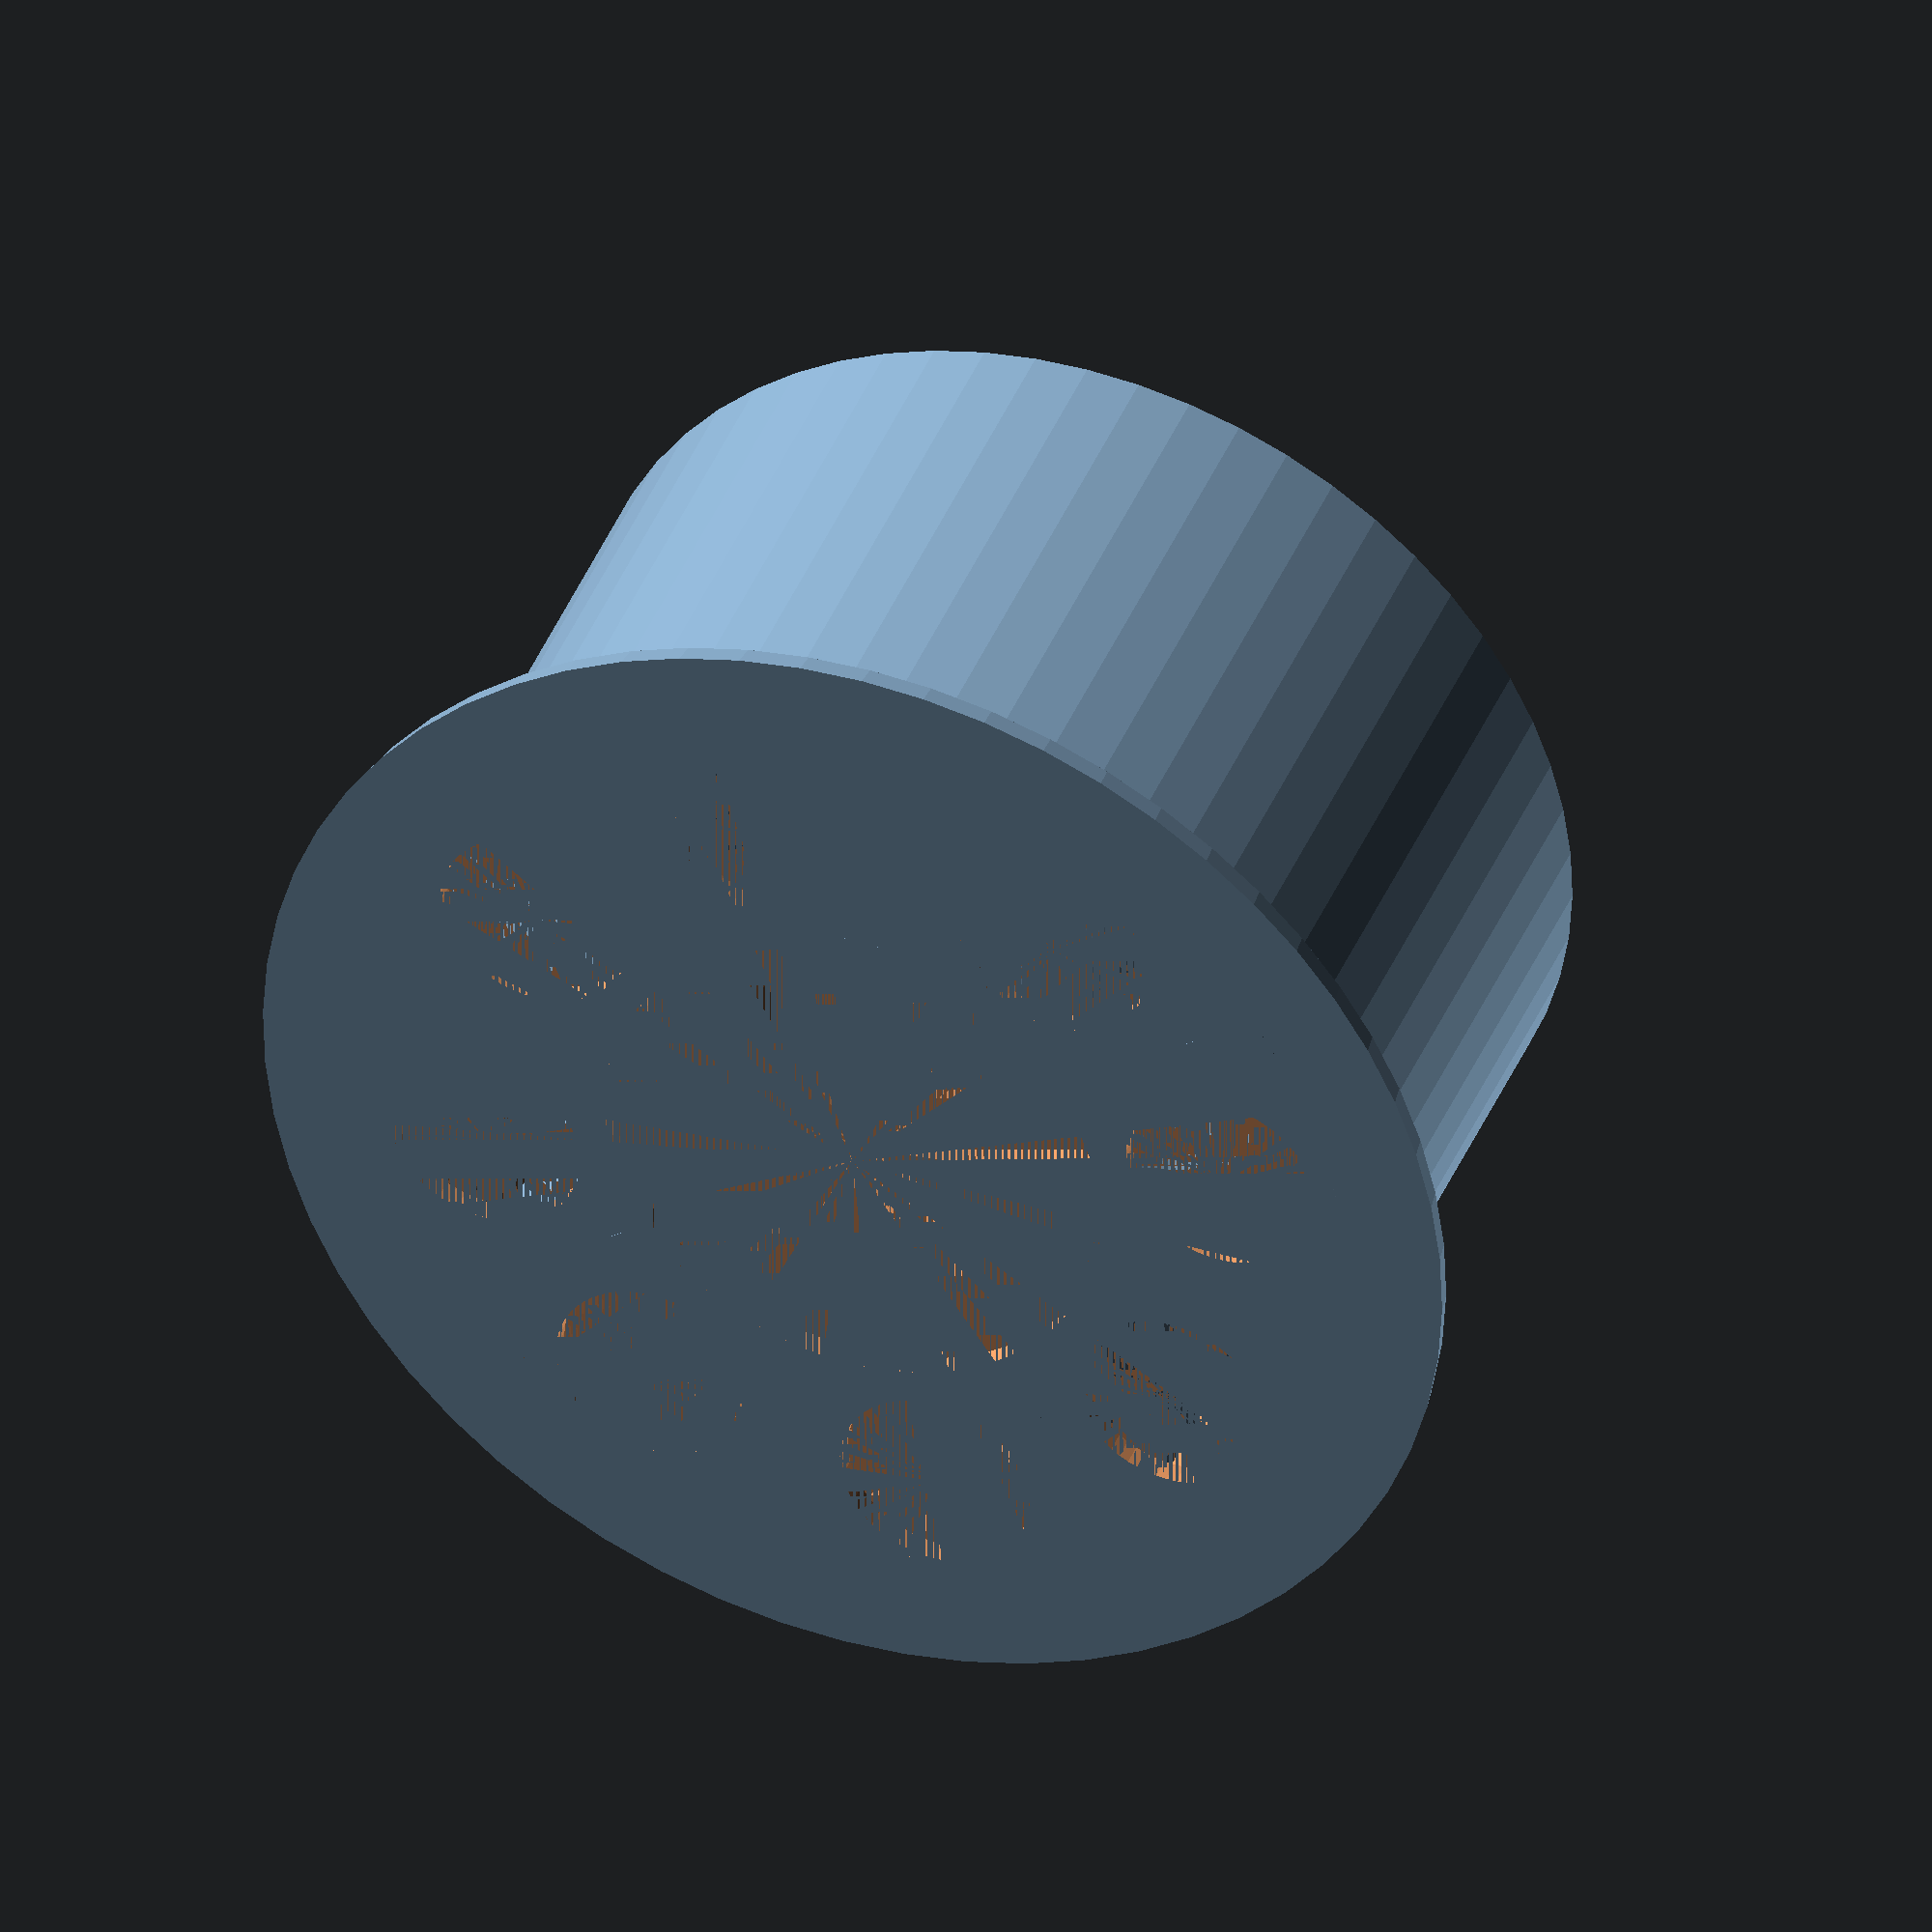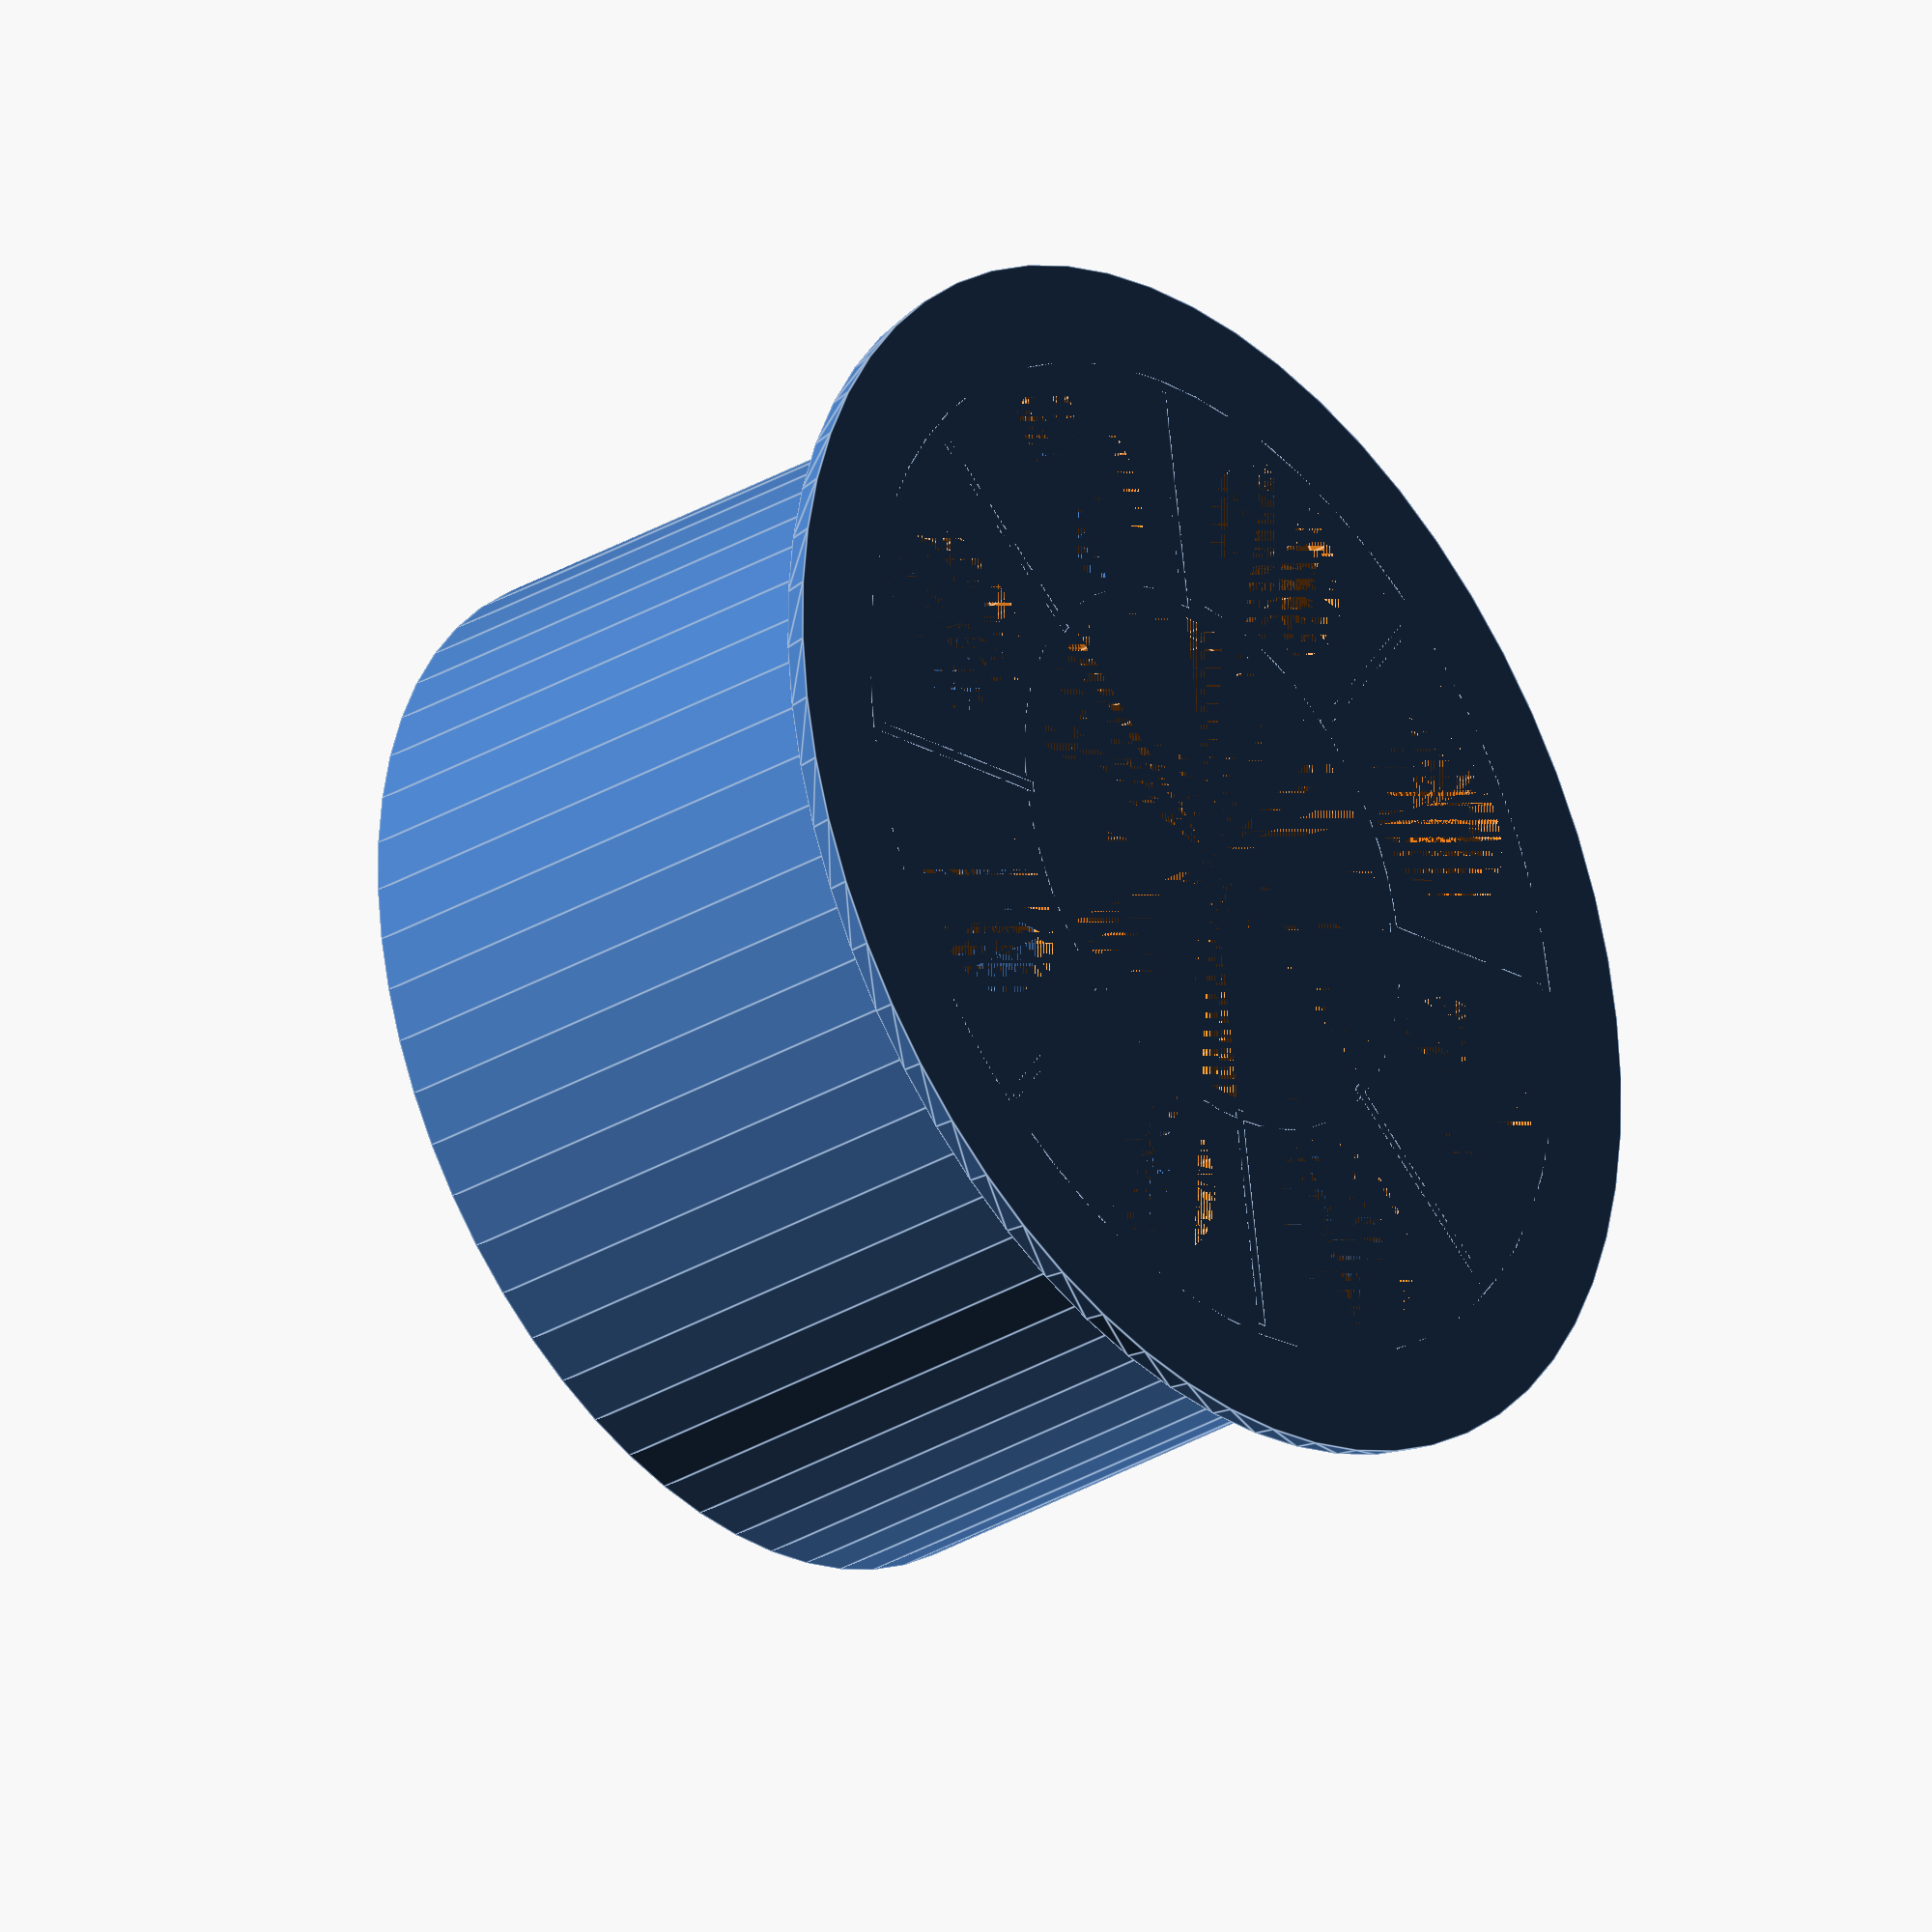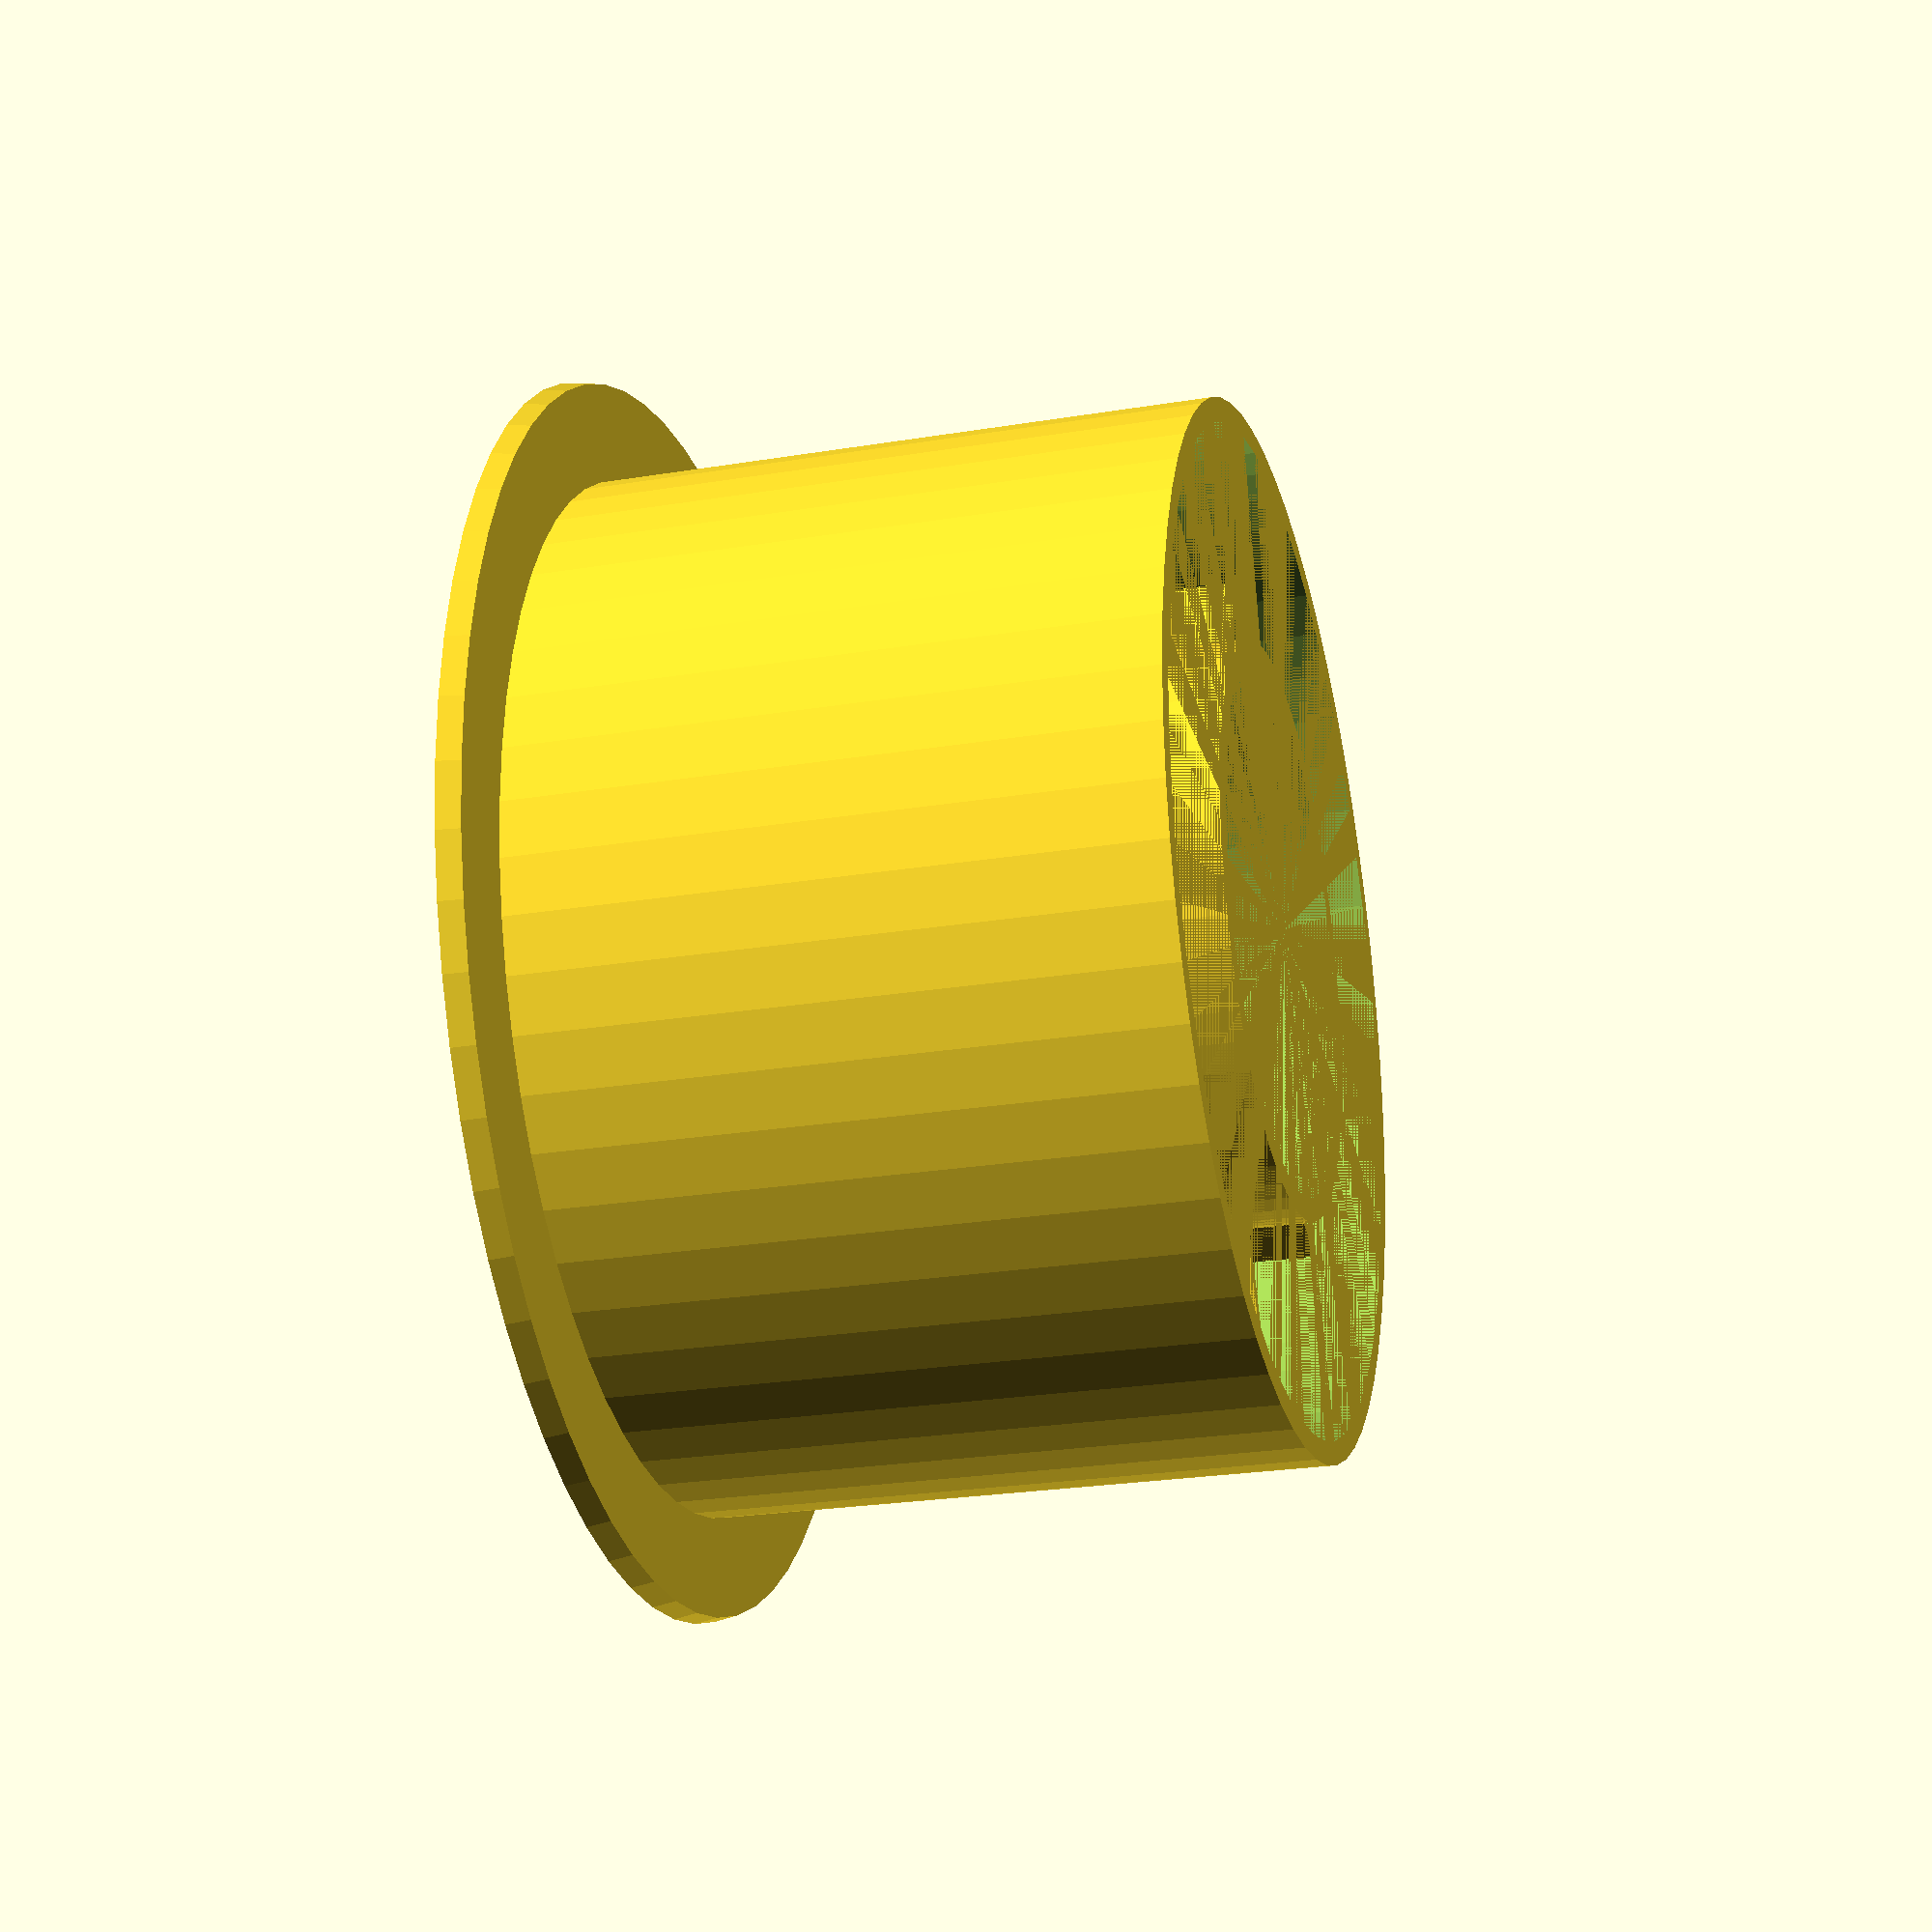
<openscad>
// Set the initial viewport parameters
/*$vpr = [60, 0, 30];
$vpt = [10, 10, 30];
$vpd = 400;*/
$fn = 60;

outside = 71.5;
inside = 36;
width = 44;
thickness = 1.6;
brim = 7;

//draw the outer rim
difference() {
	translate([0, 0, 0])
		cylinder(h = width, r1 = outside/2, r2 = outside/2);
	translate([0, 0, 0])
		cylinder(h = width, r1 = (outside/2) - thickness, r2 = (outside/2) - thickness);
}

//draw the inner rim
difference() {
	translate([0, 0, 0])
		cylinder(h = width, r1 = (inside/2) + thickness, r2 = (inside/2) + thickness);
	translate([0, 0, 0])
		cylinder(h = width, r1 = inside/2, r2 = inside/2);
}

//draw the spokes
spokew = outside/2 - inside/2 - thickness;
spokex = inside/2 + (thickness/2);
for (i = [0:7]) {
	rotate([0, 0, 45*i]) translate([spokex, -thickness/4, 0])
		cube([spokew, thickness/2, width-thickness*3]);
}

//create the brim
difference() {
	difference() {
		translate([0, 0, 0])
			cylinder(h = 1.6, r1 = outside/2 + brim, r2 = outside/2 + brim - 0.3);
		translate([0, 0, 0])
			cylinder(h = 1.6, r1 = inside/2, r2 = inside/2);
	}
	filamentsaver = (outside/2-inside/2-4)/2;
	for (i = [0:7]) {
		rotate([0, 0, 45*i-45/2])
			translate([inside/2+filamentsaver+thickness*1.5, 0, 0])
				cylinder(h = 1.6, r1 = filamentsaver, r2 = filamentsaver);
	}
}
</openscad>
<views>
elev=320.0 azim=215.1 roll=200.5 proj=o view=wireframe
elev=210.8 azim=188.6 roll=49.4 proj=o view=edges
elev=204.5 azim=242.8 roll=254.8 proj=p view=wireframe
</views>
